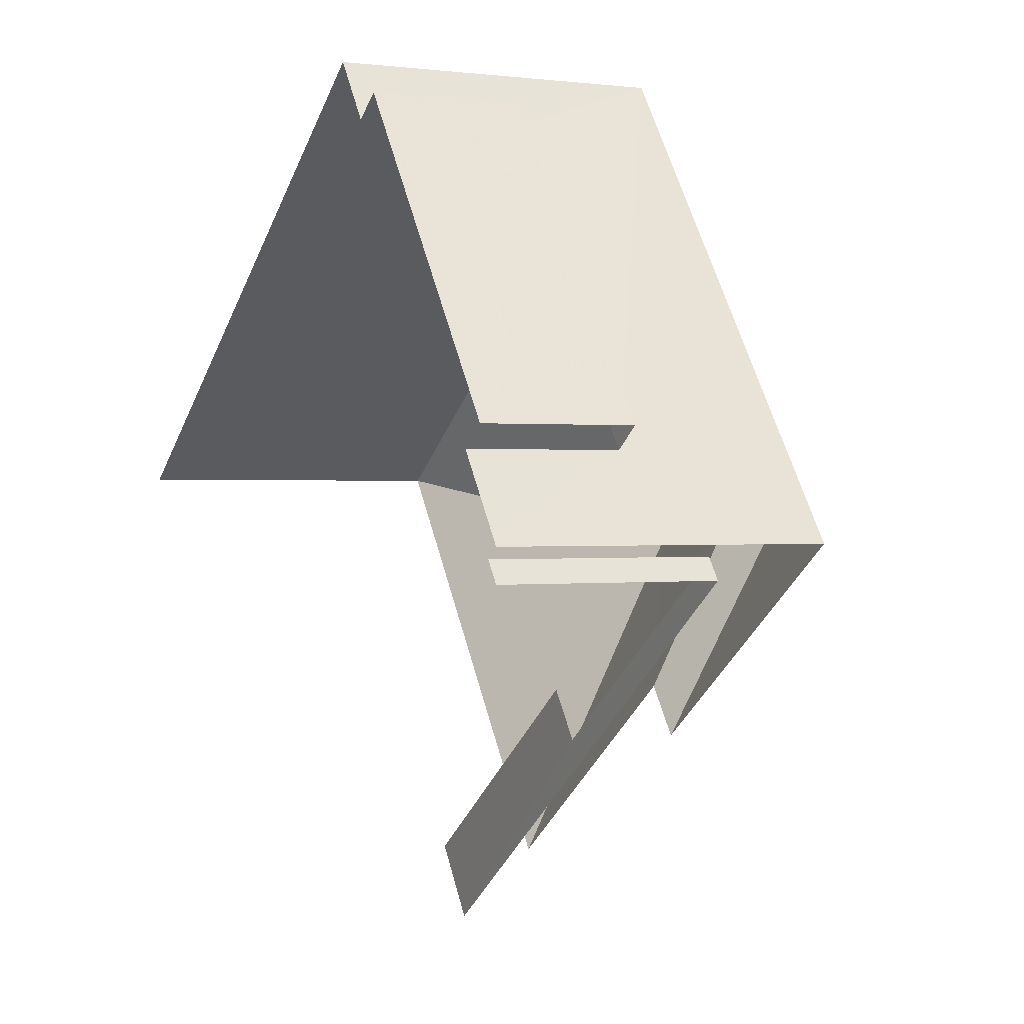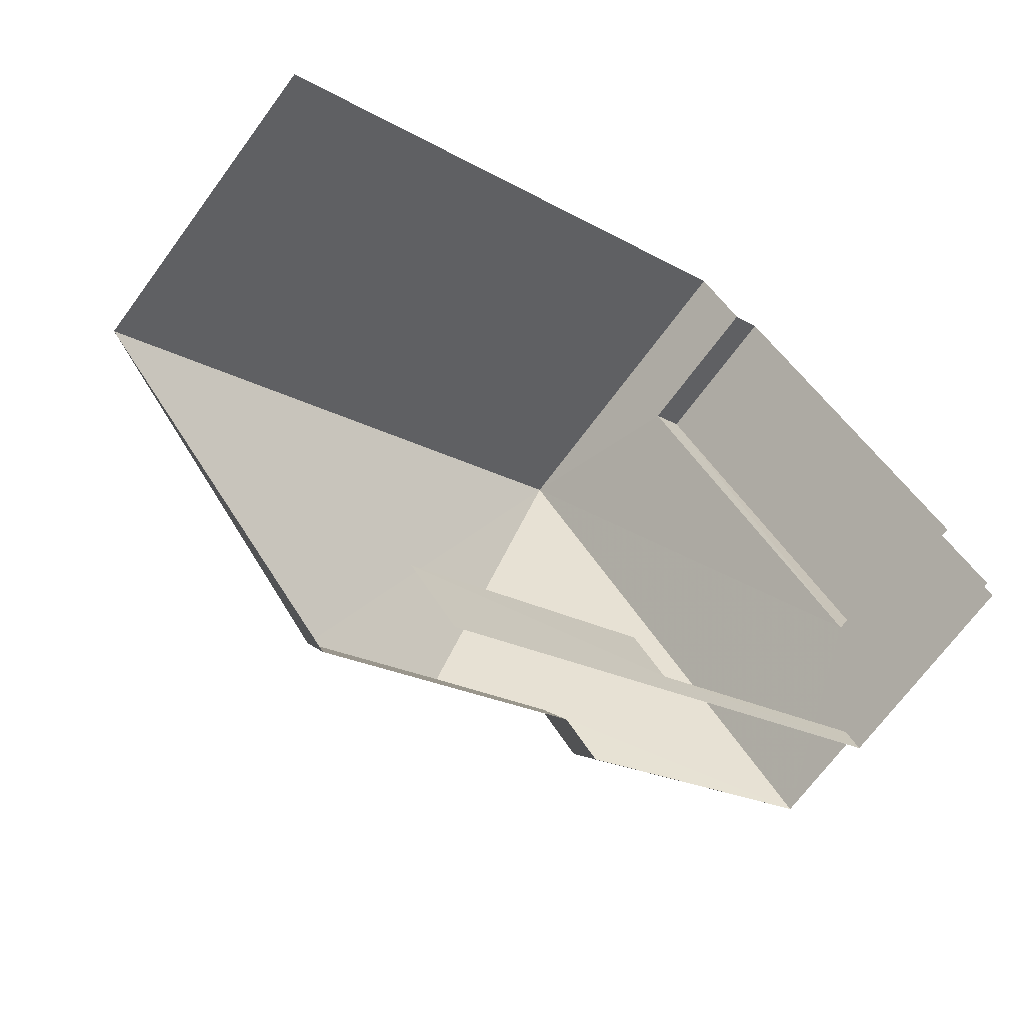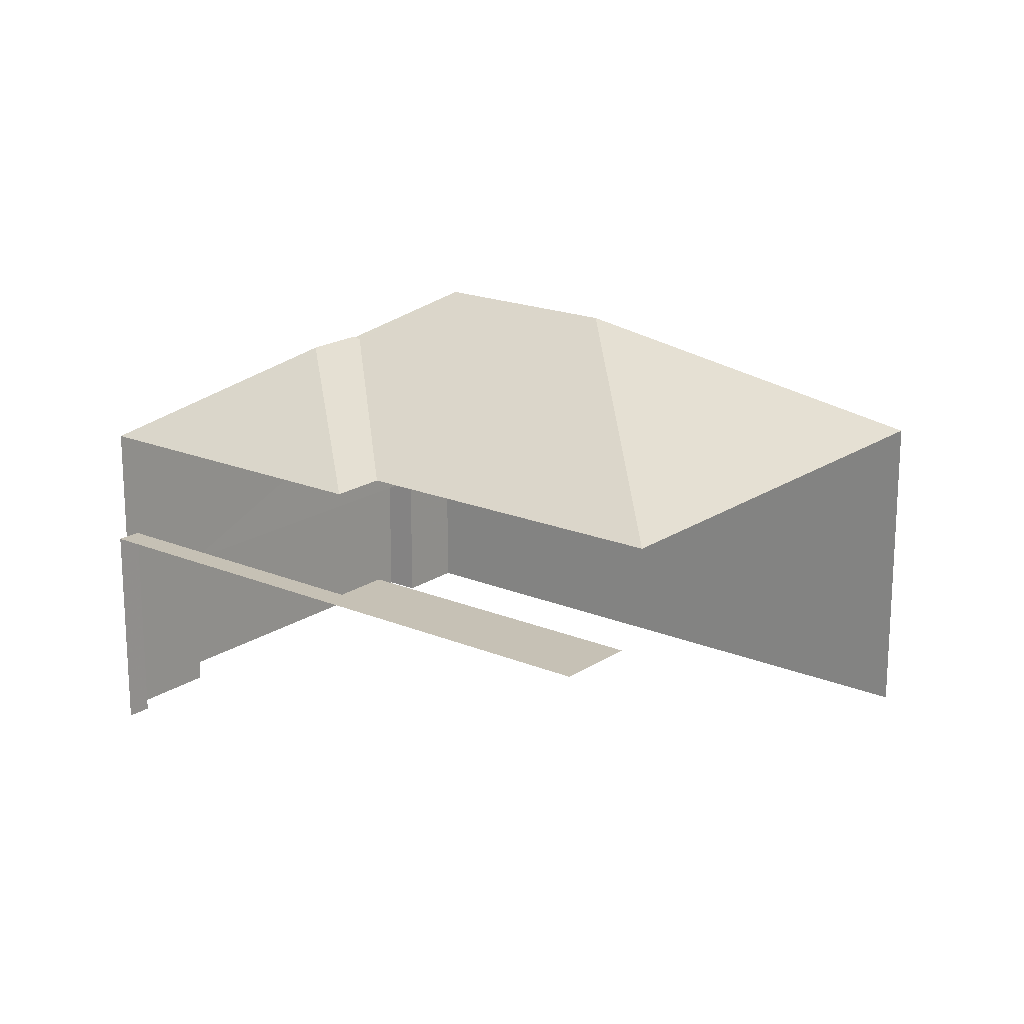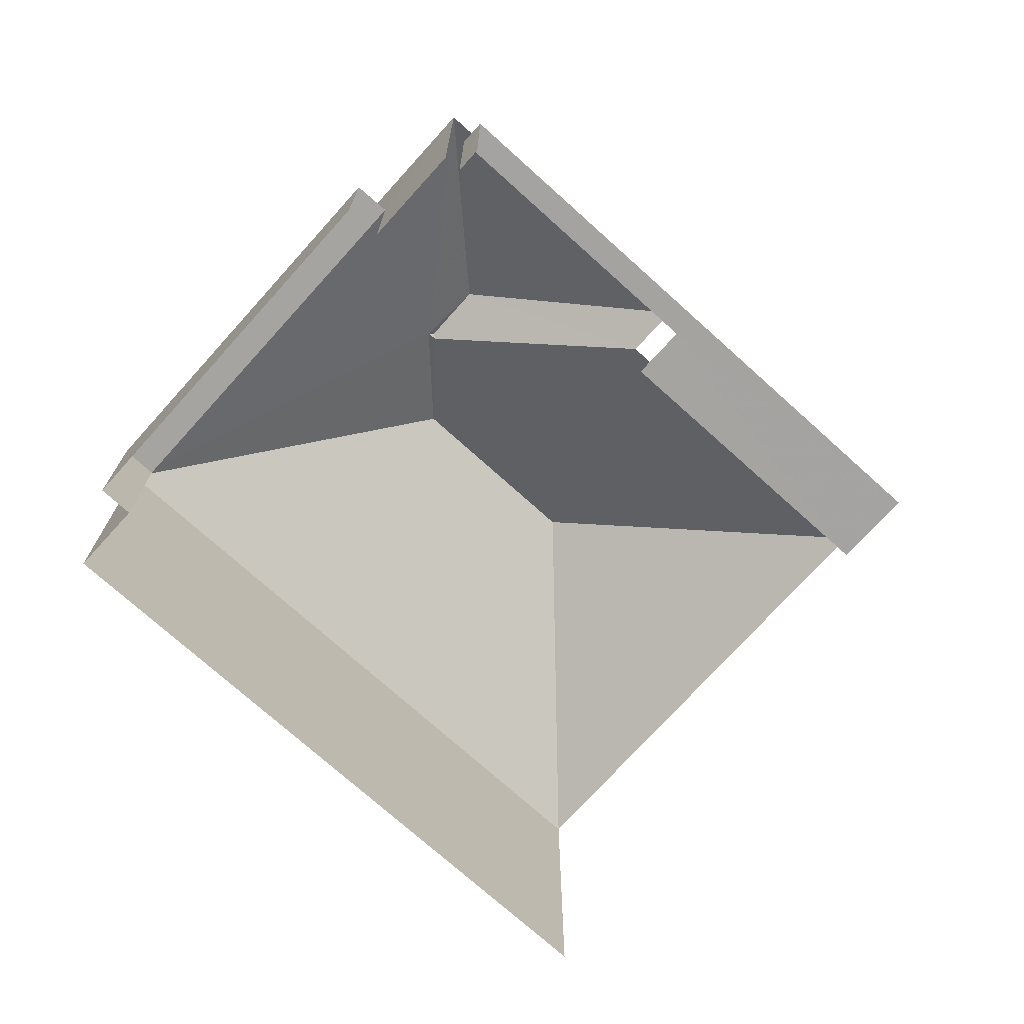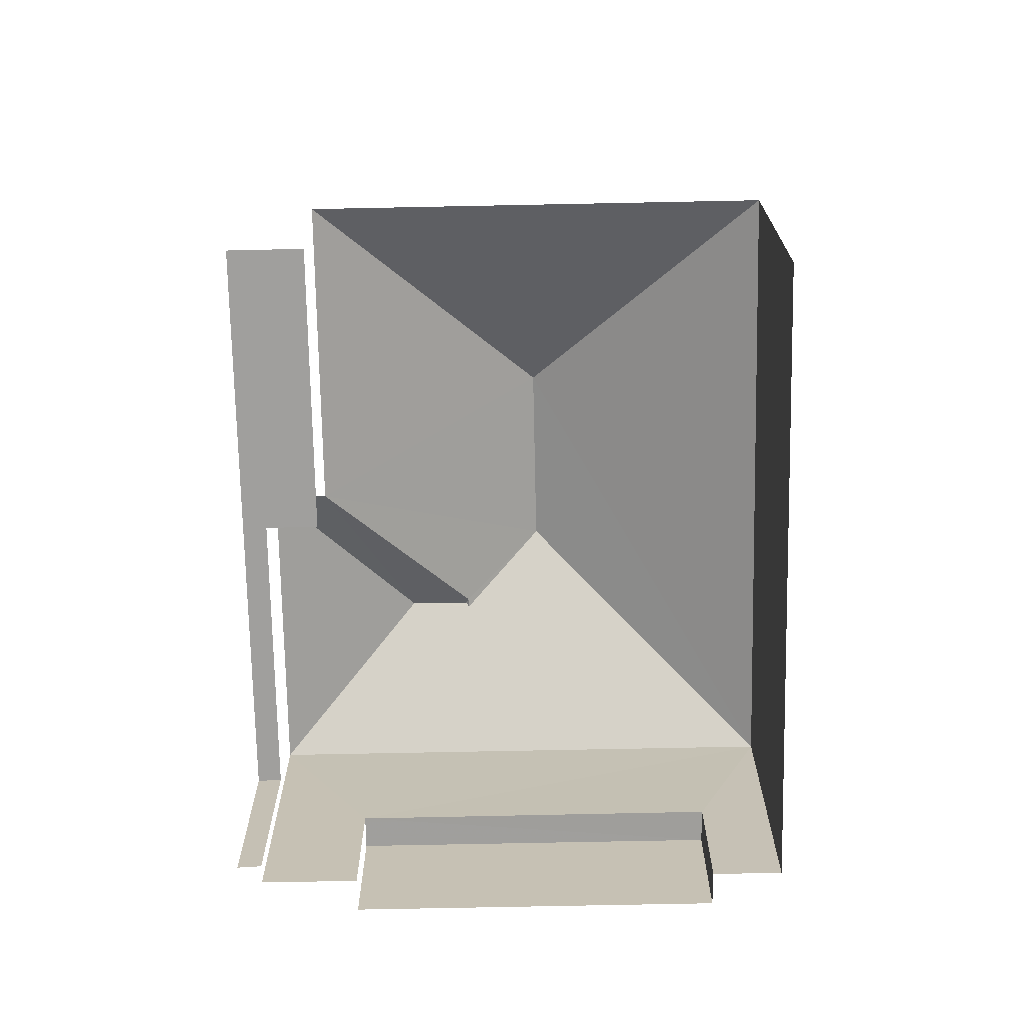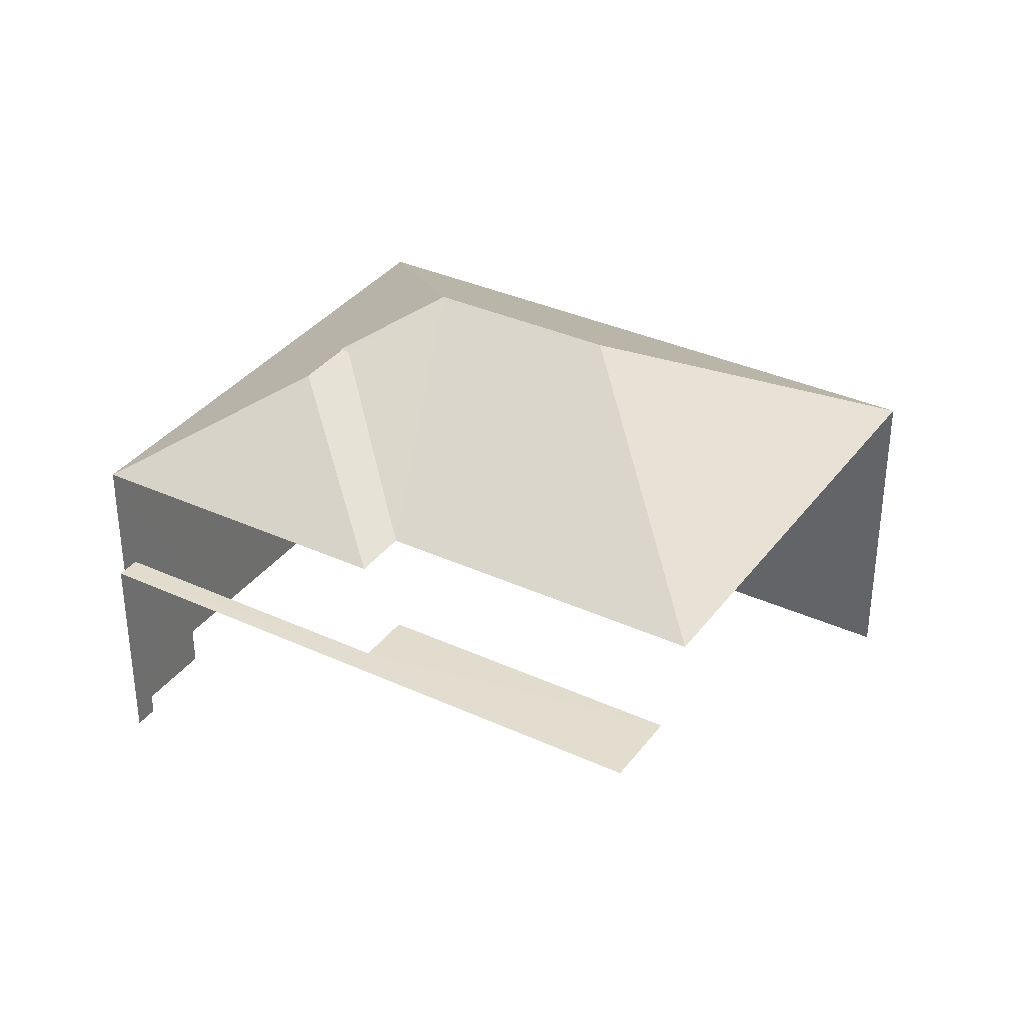
<metadata>
{"format":"obj","ext":"obj","renderer":"f3d","projection":"perspective","resolution":1024,"background":"white","views":[{"elev":0.2,"azim":-116.7,"up":"+Y"},{"elev":-68.8,"azim":143.8,"up":"+Y"},{"elev":18.8,"azim":2.8,"up":"+Z"},{"elev":-73.2,"azim":-77.8,"up":"+Z"},{"elev":-71.3,"azim":55.4,"up":"+Z"},{"elev":35.0,"azim":-4.3,"up":"+Z"}]}
</metadata>
<code>
v -2.238e+05 -1.268e+05 18.37
v -2.238e+05 -1.268e+05 18.37
v -2.238e+05 -1.268e+05 18.37
v -2.238e+05 -1.268e+05 18.37
v -2.238e+05 -1.268e+05 18.37
v -2.238e+05 -1.268e+05 18.37
v -2.238e+05 -1.268e+05 18.37
v -2.238e+05 -1.268e+05 18.37
v -2.238e+05 -1.268e+05 18.37
v -2.238e+05 -1.268e+05 18.37
v -2.238e+05 -1.268e+05 18.37
v -2.238e+05 -1.268e+05 18.37
v -2.238e+05 -1.268e+05 27.47
v -2.238e+05 -1.268e+05 24.7
v -2.238e+05 -1.268e+05 24.7
v -2.238e+05 -1.268e+05 27.47
v -2.238e+05 -1.268e+05 24.7
v -2.238e+05 -1.268e+05 26.57
v -2.238e+05 -1.268e+05 24.7
v -2.238e+05 -1.268e+05 24.7
v -2.238e+05 -1.268e+05 26.51
v -2.238e+05 -1.268e+05 26.51
v -2.238e+05 -1.268e+05 24.7
v -2.238e+05 -1.268e+05 26.57
v -2.238e+05 -1.268e+05 22.56
v -2.238e+05 -1.268e+05 22.56
v -2.238e+05 -1.268e+05 22.56
v -2.238e+05 -1.268e+05 22.56
v -2.238e+05 -1.268e+05 22.56
v -2.238e+05 -1.268e+05 22.56
v -2.238e+05 -1.268e+05 21.29
v -2.238e+05 -1.268e+05 21.29
v -2.238e+05 -1.268e+05 21.29
v -2.238e+05 -1.268e+05 21.29
f 1 2 3
f 4 1 5
f 6 7 3
f 8 5 1
f 9 8 10
f 11 12 10
f 7 11 3
f 3 8 1
f 8 11 10
f 3 11 8
f 8 9 29
f 9 20 29
f 29 23 30
f 29 20 23
f 2 25 19
f 19 25 17
f 2 1 25
f 17 25 27
f 29 28 5
f 8 29 5
f 14 9 10
f 14 20 9
f 31 33 6
f 3 31 6
f 28 4 5
f 28 26 4
f 30 23 17
f 27 30 17
f 13 14 15
f 16 13 15
f 17 18 19
f 13 20 14
f 21 22 16
f 13 16 23
f 13 23 20
f 16 22 23
f 24 18 22
f 22 18 23
f 18 17 23
f 25 26 27
f 26 28 27
f 27 29 30
f 27 28 29
f 24 21 18
f 18 21 19
f 16 15 21
f 21 15 19
f 31 32 33
f 31 34 32
f 22 21 24
f 11 7 32
f 34 11 32
f 25 4 26
f 25 1 4
f 3 2 31
f 2 19 31
f 11 34 12
f 31 19 15
f 34 31 15
f 12 34 15
f 33 7 6
f 33 32 7
f 14 10 12
f 15 14 12

</code>
